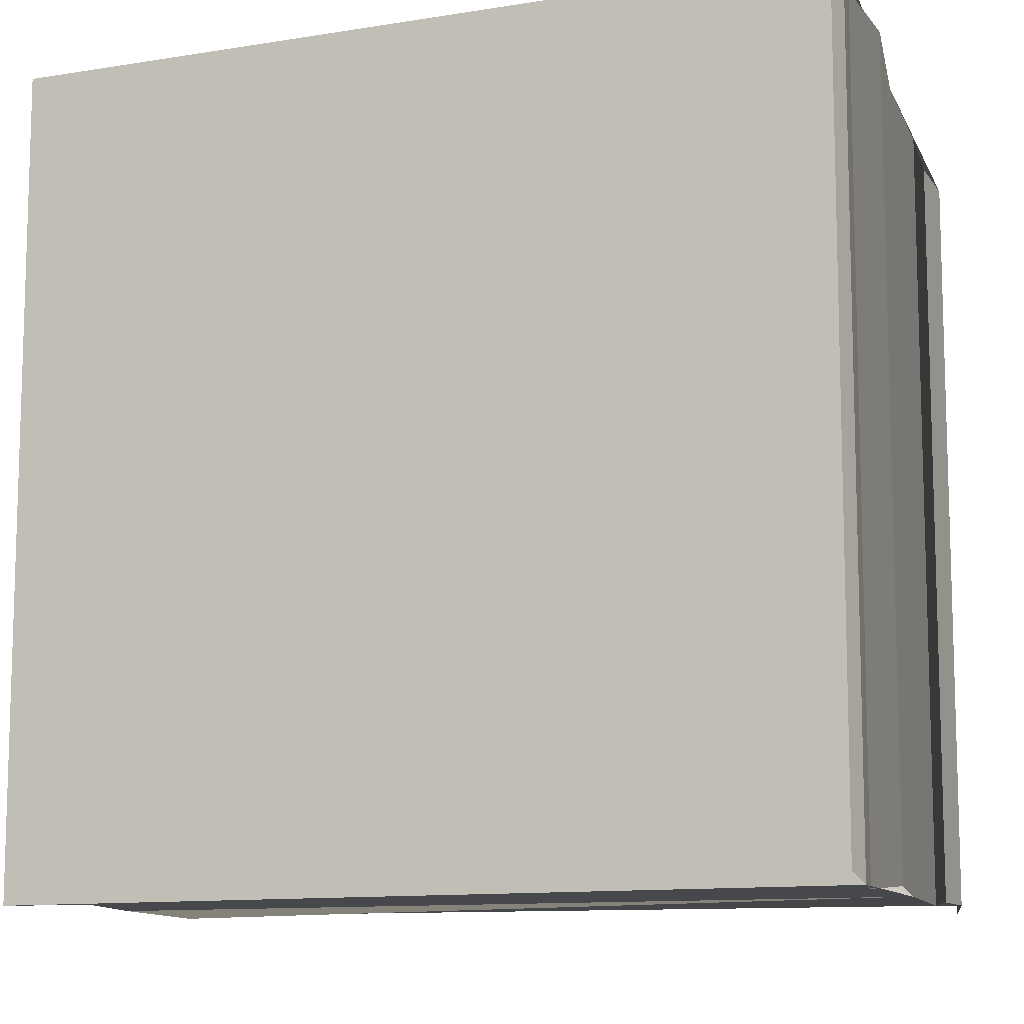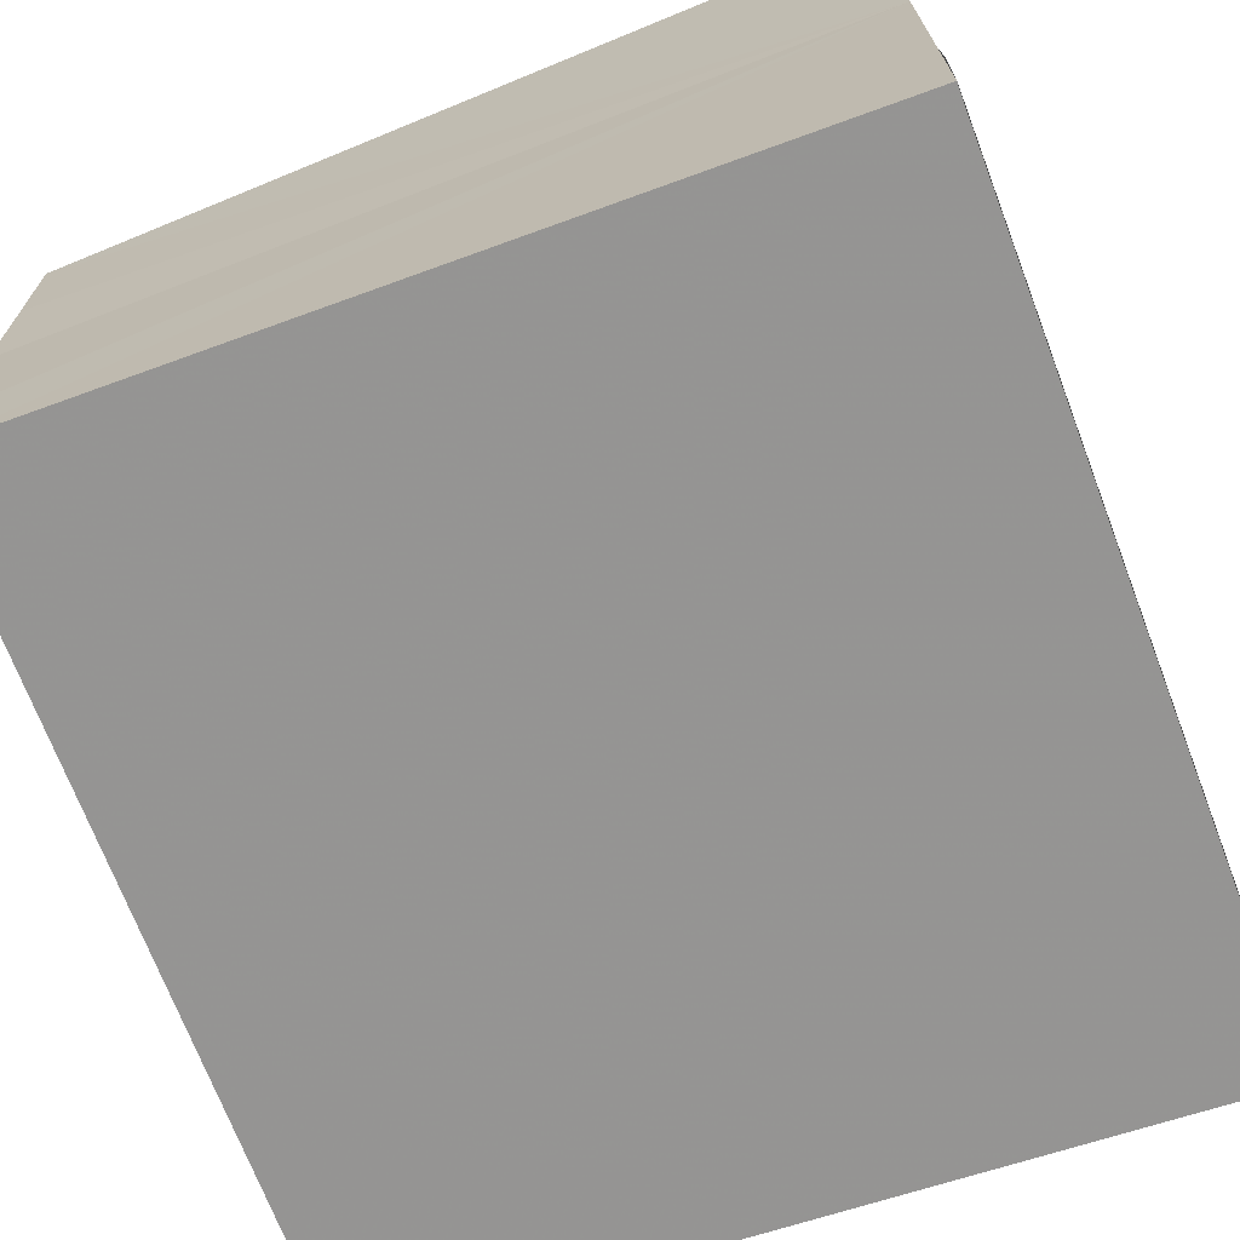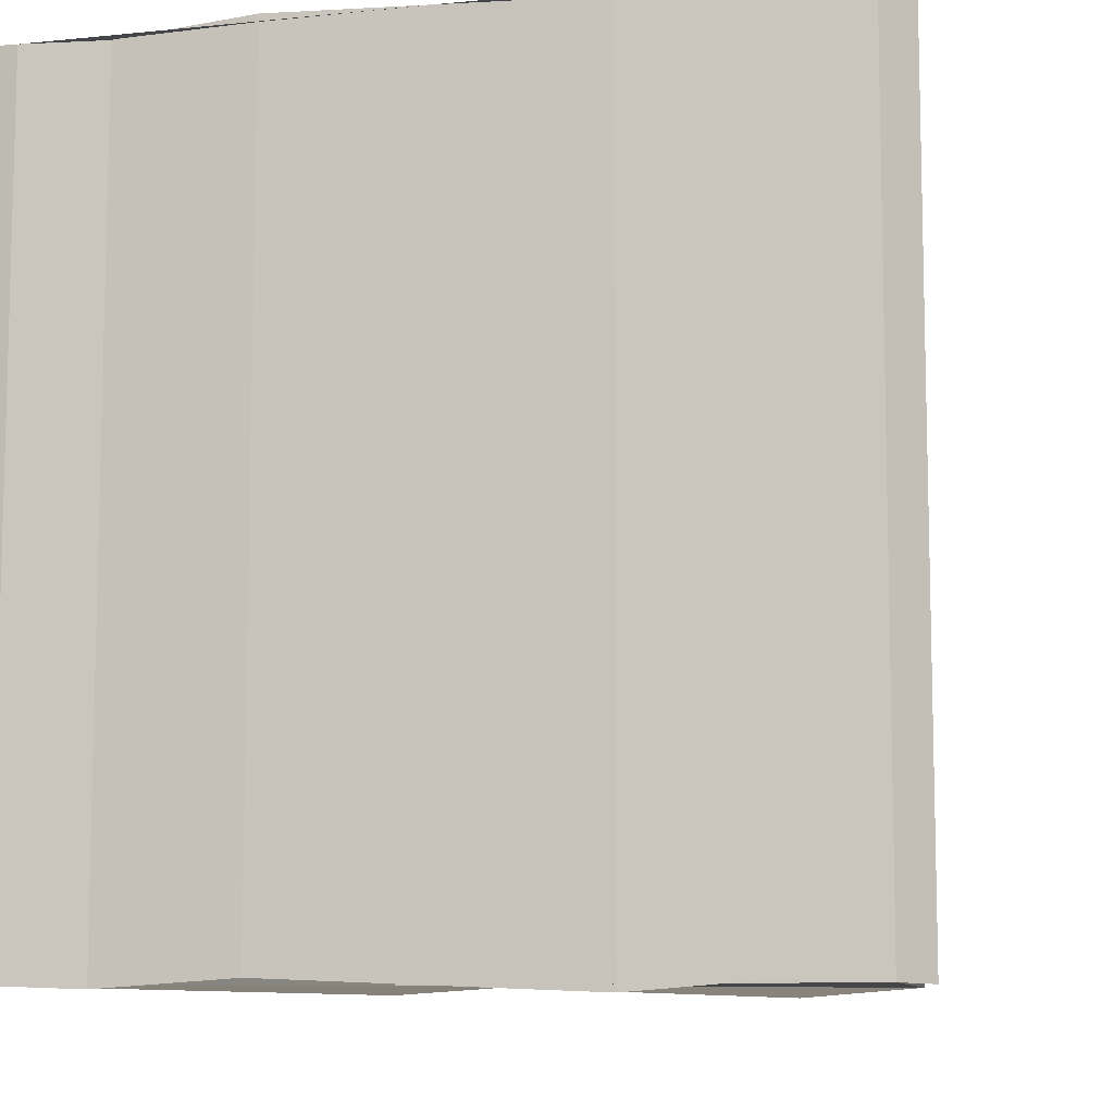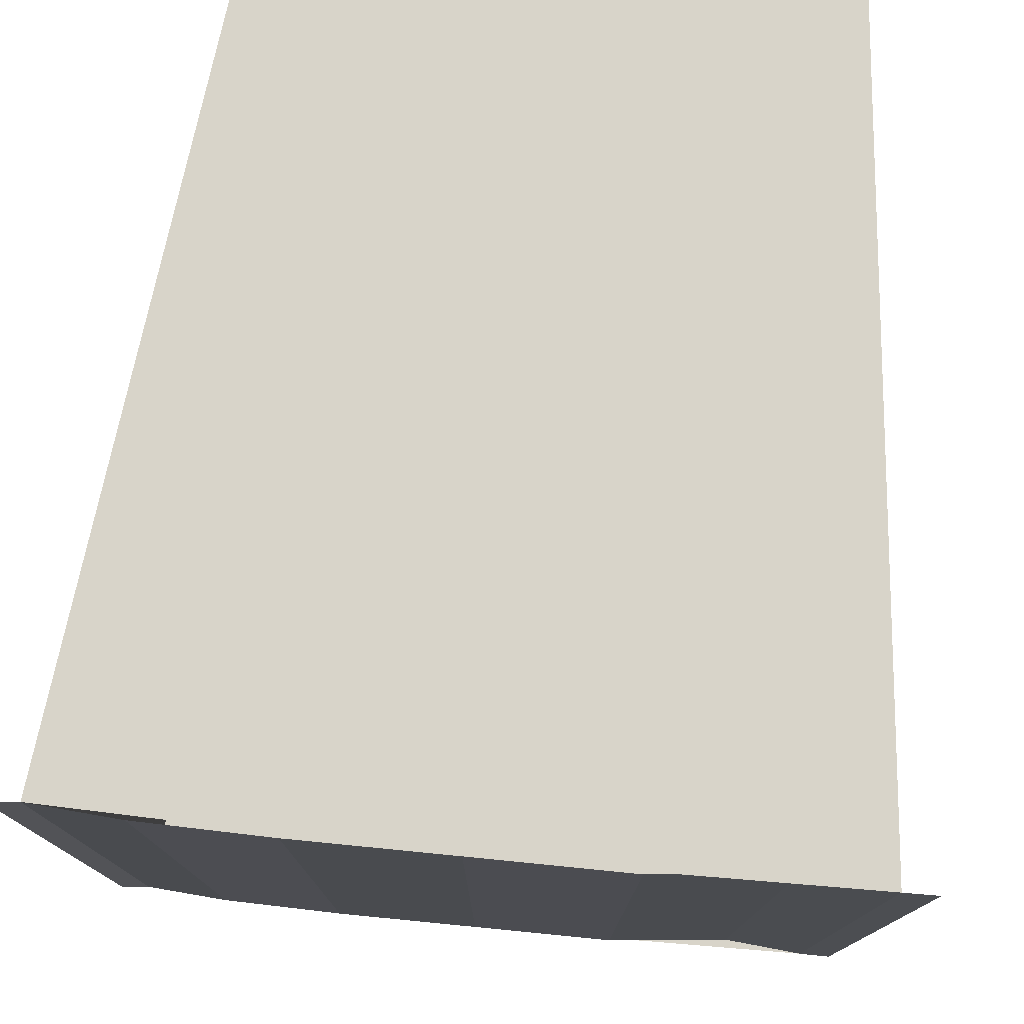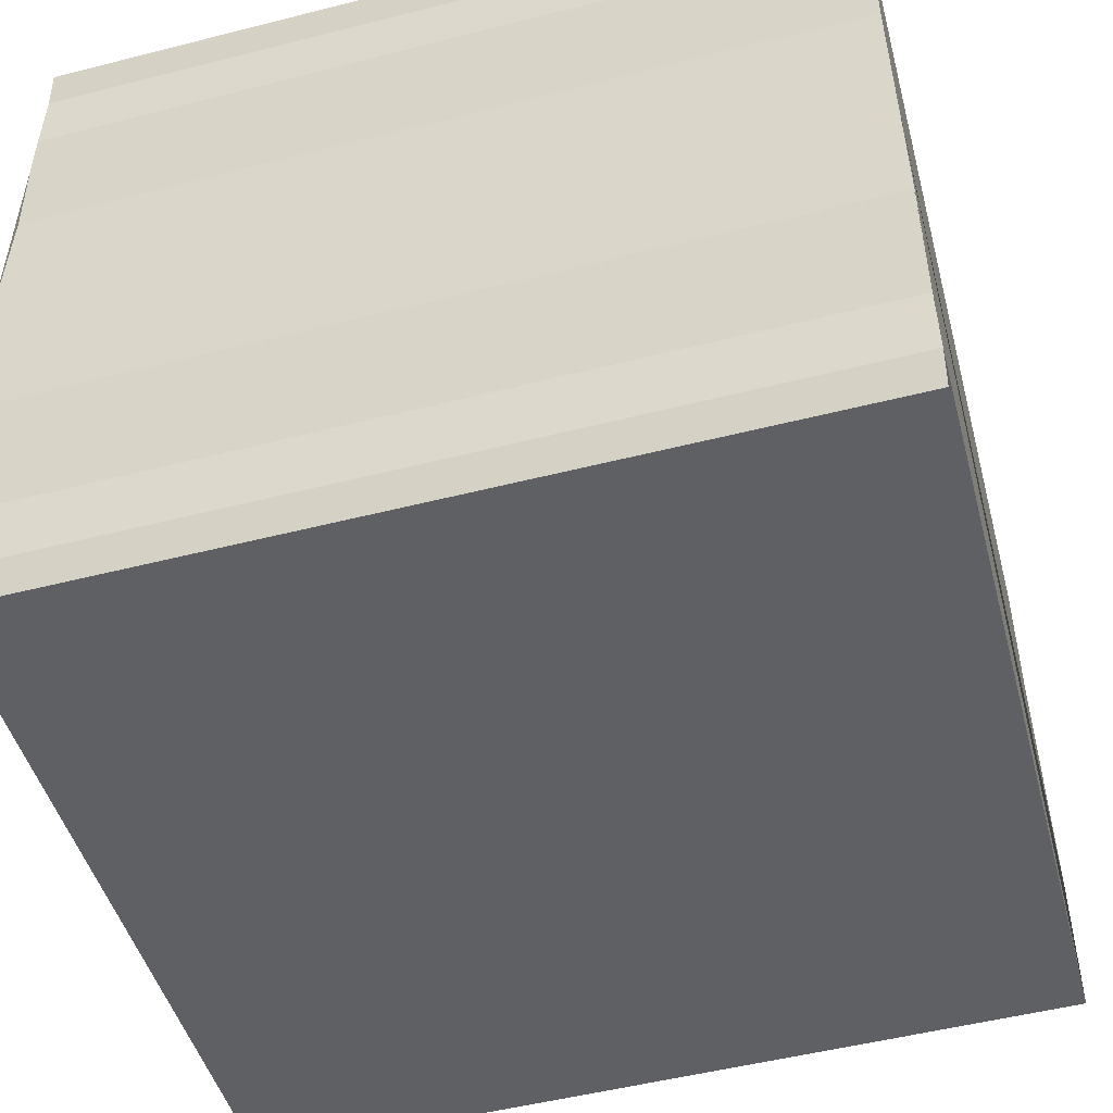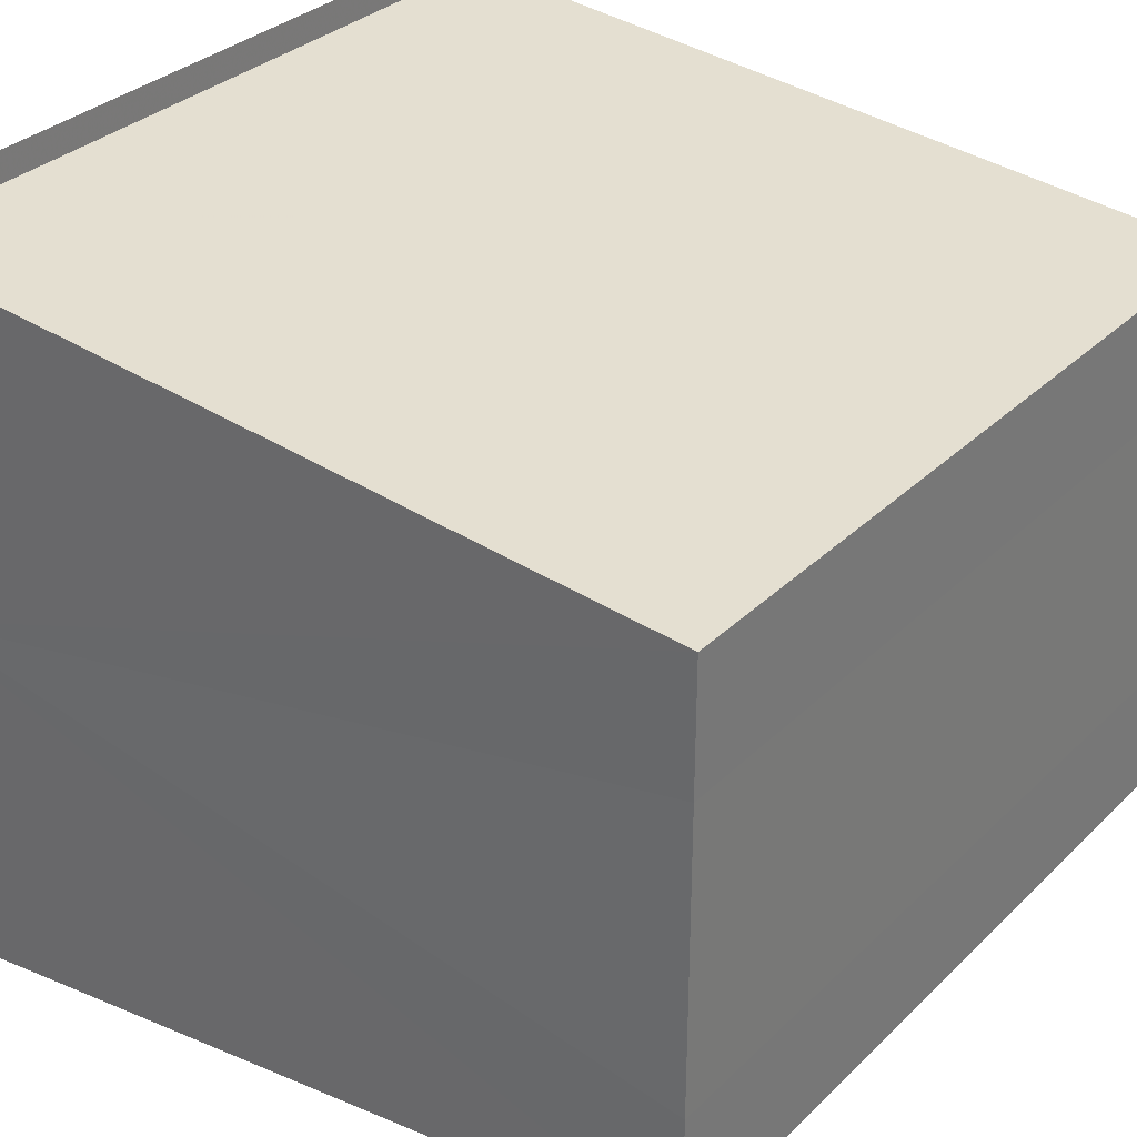
<metadata>
{"format":"obj","ext":"obj","renderer":"f3d","projection":"perspective","resolution":1024,"background":"white","views":[{"elev":-10.6,"azim":15.4,"up":"+Y"},{"elev":-70.4,"azim":21.2,"up":"+Z"},{"elev":-9.1,"azim":104.9,"up":"+Y"},{"elev":75.9,"azim":95.9,"up":"+Y"},{"elev":-51.1,"azim":105.2,"up":"+Z"},{"elev":31.9,"azim":-143.0,"up":"+Z"}]}
</metadata>
<code>
o 6833
v 2211 1866 8.589
v 2211 1866 8.587
v 2211 1866 8.589
v 2211 1866 8.585
v 2211 1866 8.587
v 2211 1866 8.591
v 2211 1866 8.591
v 2211 1866 8.593
v 2211 1866 8.593
v 2211 1866 8.591
v 2211 1866 8.591
v 2211 1866 8.589
v 2211 1866 8.589
v 2211 1866 8.587
v 2211 1866 8.587
v 2211 1866 8.585
v 2211 1866 8.585
v 2211 1866 8.589
v 2211 1866 8.587
v 2211 1866 8.589
v 2211 1866 8.591
v 2211 1866 8.584
v 2211 1866 8.593
v 2211 1866 8.594
v 2211 1866 8.594
v 2211 1866 8.594
v 2211 1866 8.594
v 2211 1866 8.594
v 2211 1866 8.594
v 2211 1866 8.593
v 2211 1866 8.594
v 2211 1866 8.594
v 2211 1866 8.594
v 2211 1866 8.594
v 2211 1866 8.593
v 2211 1866 8.593
v 2211 1866 8.594
v 2211 1866 8.593
v 2211 1866 8.594
v 2211 1866 8.591
v 2211 1866 8.591
v 2211 1866 8.589
v 2211 1866 8.593
v 2211 1866 8.591
v 2211 1866 8.589
v 2211 1866 8.587
v 2211 1866 8.585
v 2211 1866 8.584
v 2211 1866 8.587
v 2211 1866 8.587
v 2211 1866 8.585
v 2211 1866 8.585
v 2211 1866 8.584
v 2211 1866 8.584
v 2211 1866 8.584
v 2211 1866 8.584
v 2211 1866 8.584
v 2211 1866 8.584
v 2211 1866 8.584
v 2211 1866 8.585
v 2211 1866 8.584
v 2211 1866 8.585
v 2211 1866 8.584
v 2211 1866 8.584
v 2211 1866 8.584
f 1 2 3
f 2 4 5
f 6 1 7
f 8 6 9
f 9 10 11
f 11 12 13
f 13 14 15
f 15 16 17
f 18 16 19
f 18 19 20
f 18 20 21
f 18 22 16
f 18 21 23
f 18 23 24
f 25 24 26
f 27 28 25
f 29 23 30
f 29 31 32
f 33 34 29
f 33 35 29
f 36 24 37
f 38 39 36
f 40 38 36
f 41 38 40
f 42 41 40
f 42 37 43
f 42 43 44
f 42 44 45
f 42 45 46
f 42 46 47
f 42 47 48
f 18 41 42
f 49 18 42
f 50 18 49
f 51 50 49
f 52 50 51
f 53 52 51
f 54 52 55
f 56 57 55
f 55 58 59
f 60 61 62
f 63 61 64
f 62 22 65
f 64 22 65

</code>
